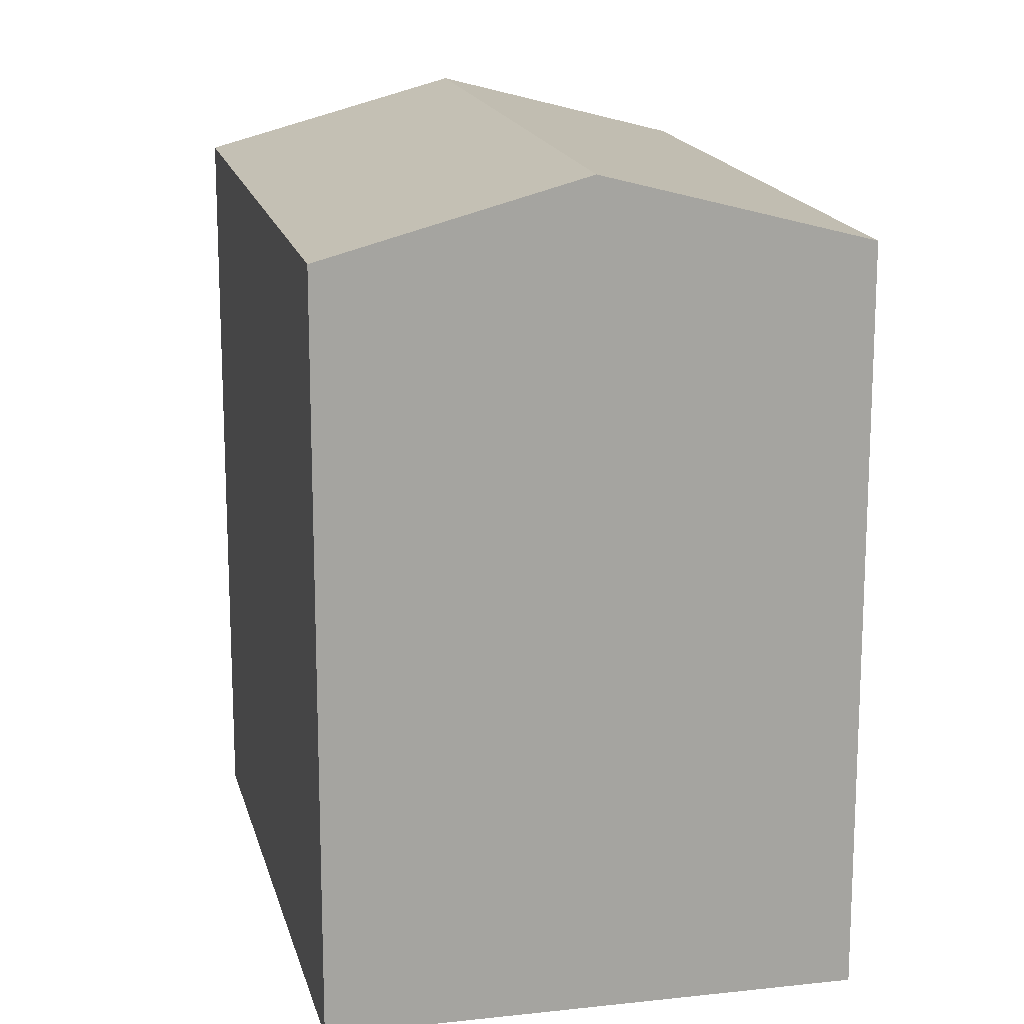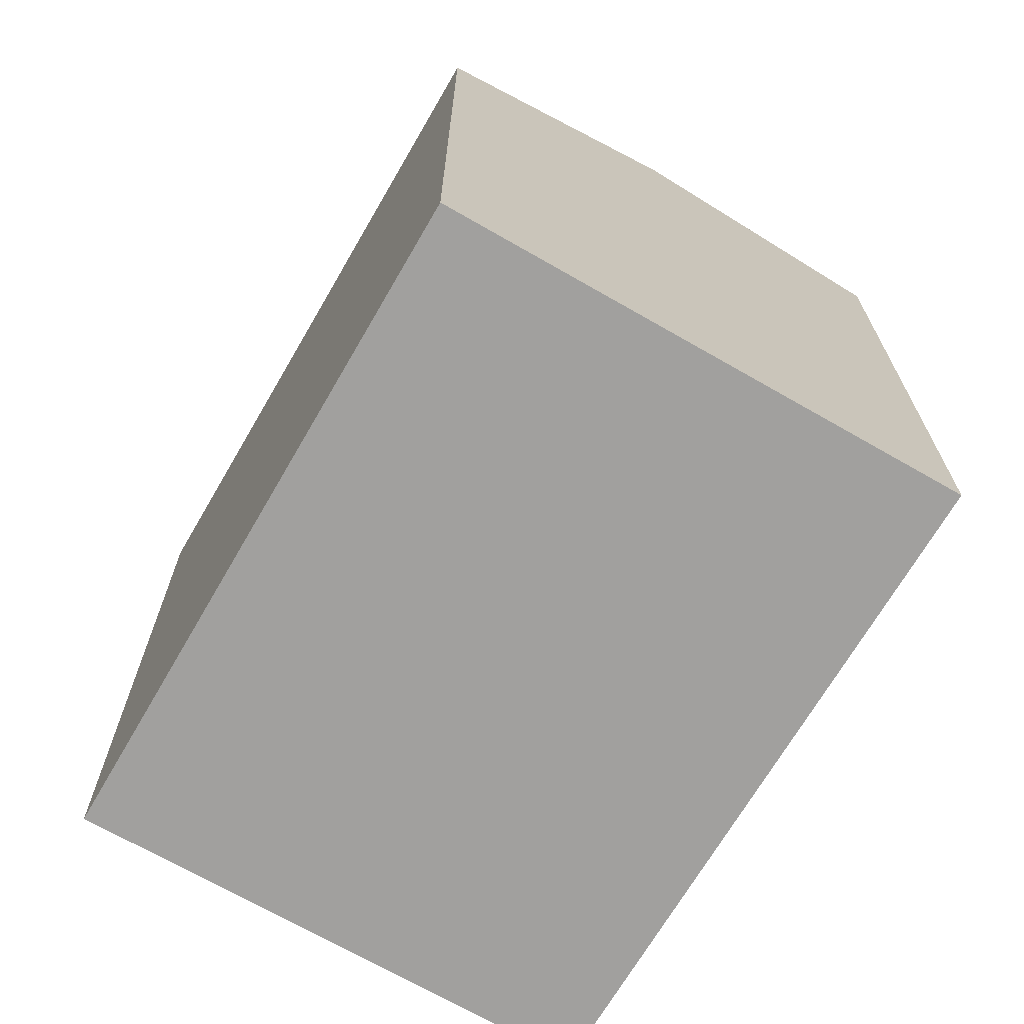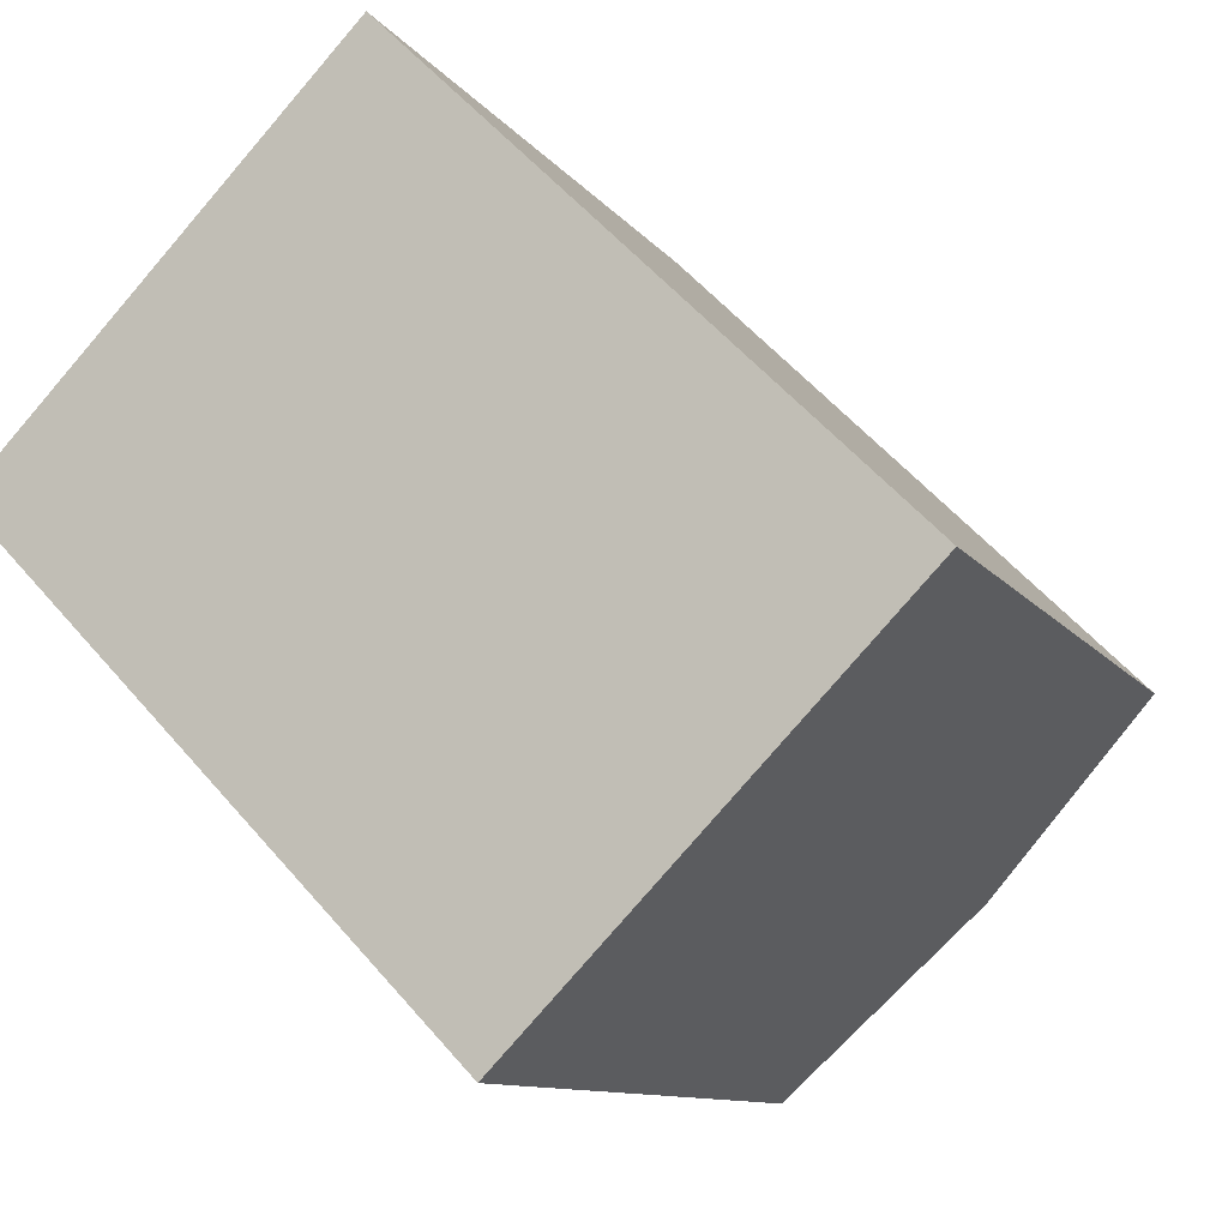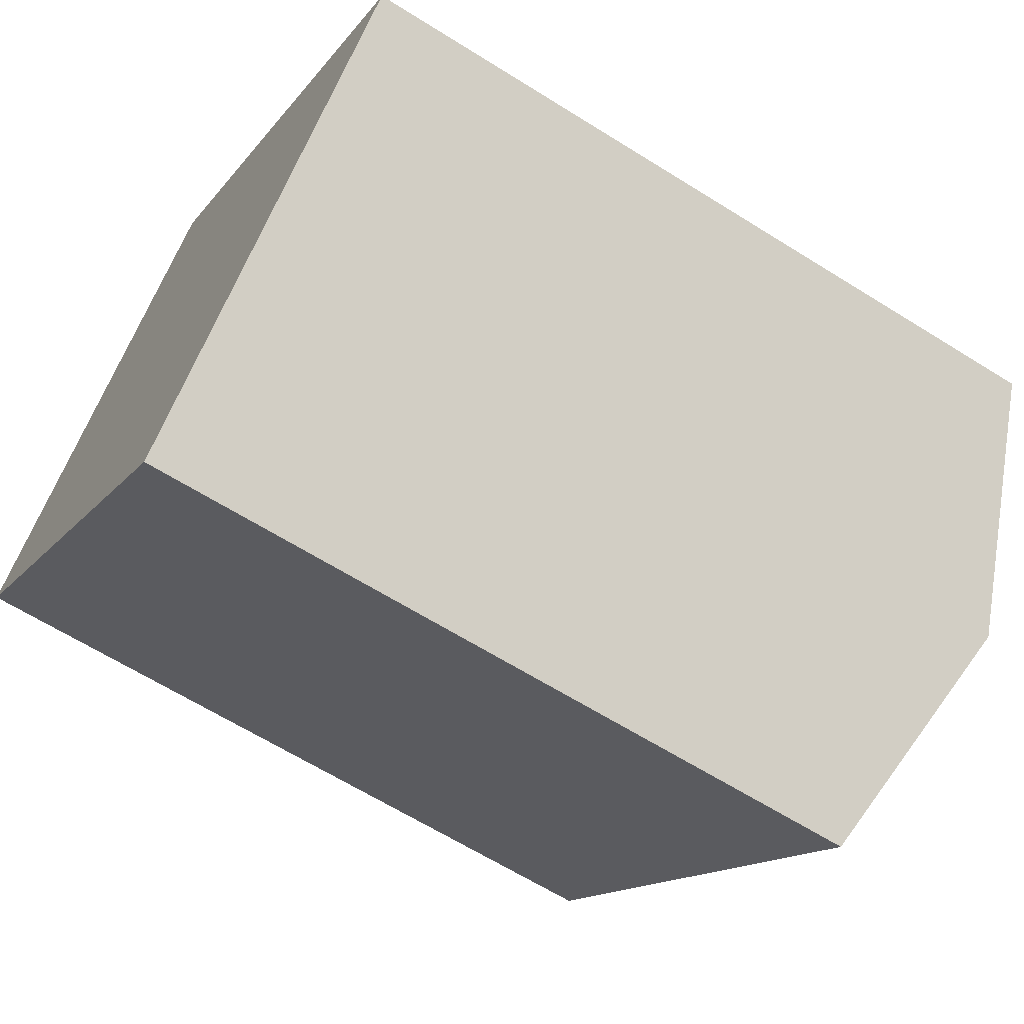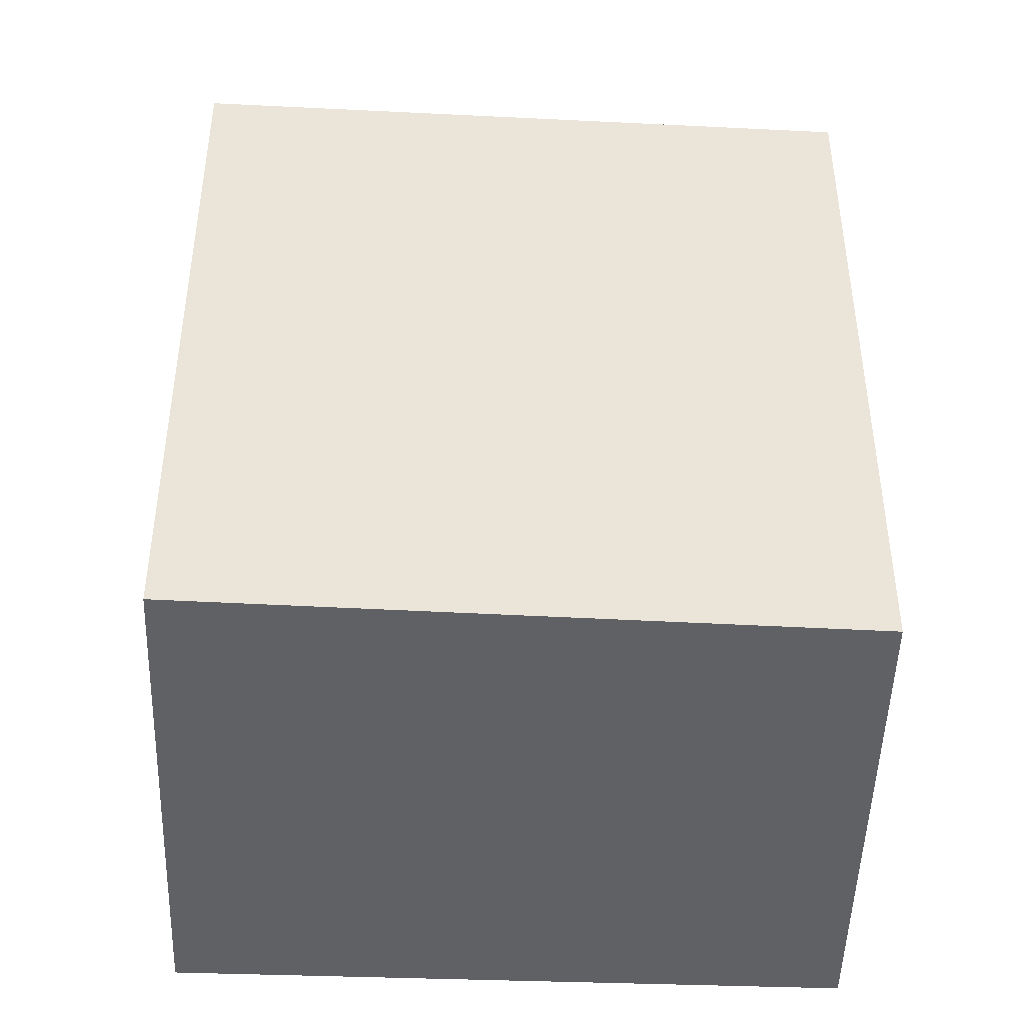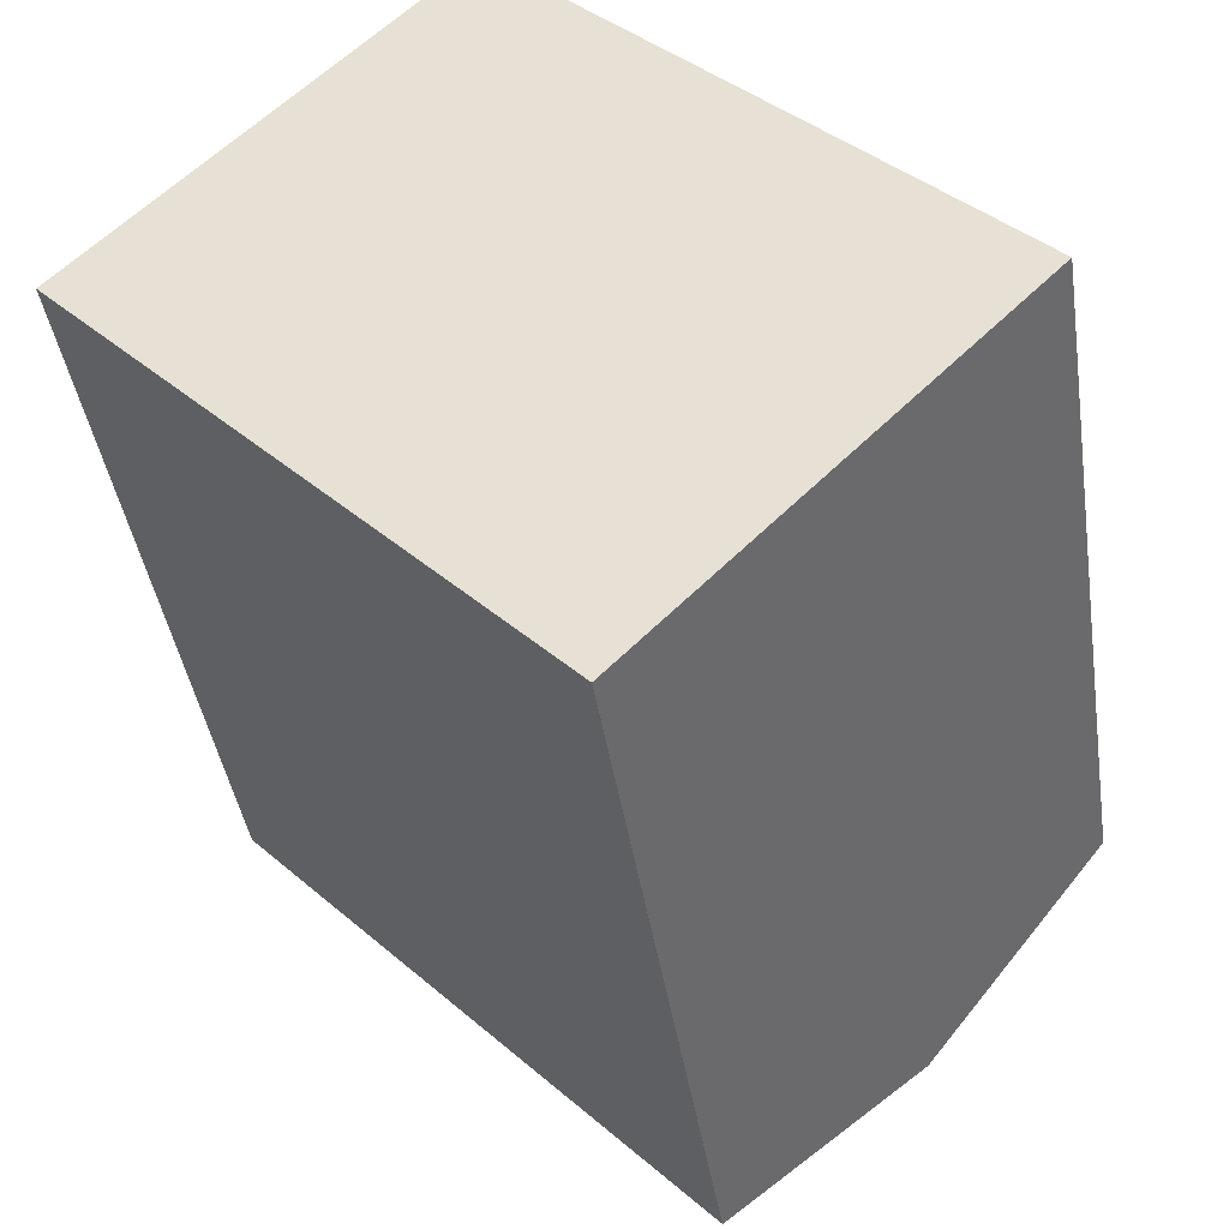
<metadata>
{"format":"obj","ext":"obj","renderer":"f3d","projection":"perspective","resolution":1024,"background":"white","views":[{"elev":16.8,"azim":121.6,"up":"+Y"},{"elev":-71.8,"azim":104.6,"up":"+Y"},{"elev":-10.1,"azim":20.4,"up":"+Z"},{"elev":-63.7,"azim":57.6,"up":"+Z"},{"elev":-46.8,"azim":-137.6,"up":"+Y"},{"elev":-41.1,"azim":8.5,"up":"+Z"}]}
</metadata>
<code>
v  2.663 1.682e-16 -2.747
v  4.401 -2.798e-16 4.57
v  0 0 0
v  4.19 2.646e-16 -4.322
v  11.51 7.268e-16 -11.87
v  8.925 -5.674e-16 9.267
v  11.68 -4.006e-16 6.542
v  16.19 4.337e-16 -7.083
v  13.36 -2.994e-16 4.889
v  16.75 -9.385e-17 1.533
v  20.75 1.484e-16 -2.423
v  0.0004009 18.81 -0.000596
v  2.664 18.79 -2.748
v  4.191 18.77 -4.323
v  11.51 18.71 -11.87
v  16.19 20.5 -7.084
v  20.75 18.76 -2.423
v  16.75 18.76 1.532
v  13.36 18.76 4.888
v  11.68 18.76 6.541
v  8.926 18.76 9.267
v  4.402 20.5 4.569
g defaultobject
f 1 2 3
f 2 1 4
f 2 4 5
f 2 5 6
f 6 5 7
f 7 5 8
f 7 8 9
f 9 8 10
f 10 8 11
f 12 1 3
f 1 12 13
f 13 4 1
f 4 13 14
f 14 5 4
f 5 14 15
f 5 16 8
f 16 5 15
f 8 17 11
f 17 8 16
f 11 18 10
f 18 11 17
f 10 19 9
f 19 10 18
f 9 20 7
f 20 9 19
f 7 21 6
f 21 7 20
f 21 2 6
f 2 21 22
f 22 3 2
f 3 22 12
f 21 16 22
f 16 21 20
f 16 20 19
f 16 19 18
f 16 18 17
f 22 13 12
f 13 22 16
f 13 16 14
f 14 16 15

</code>
